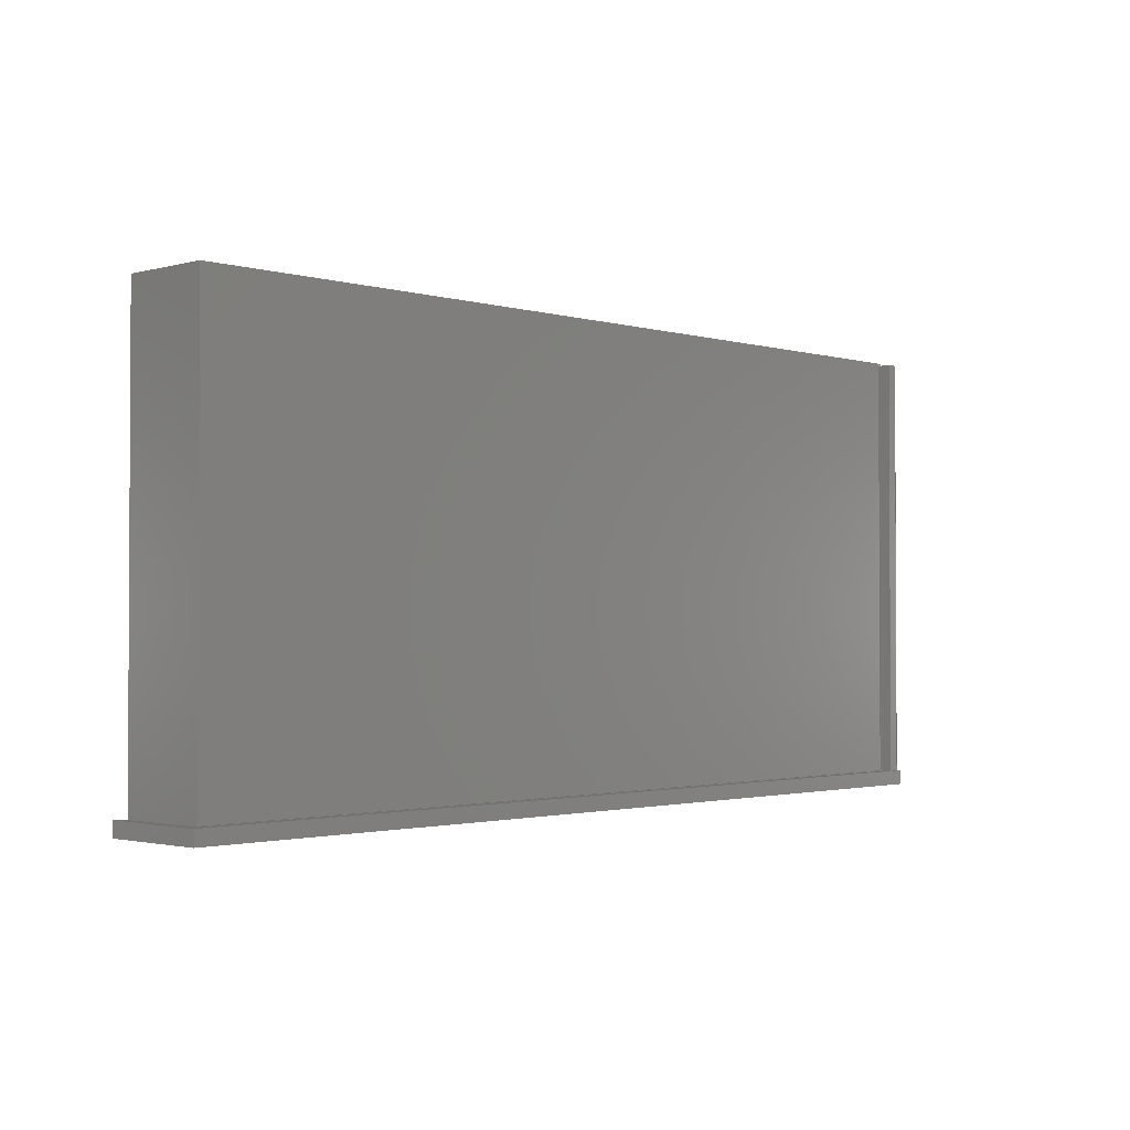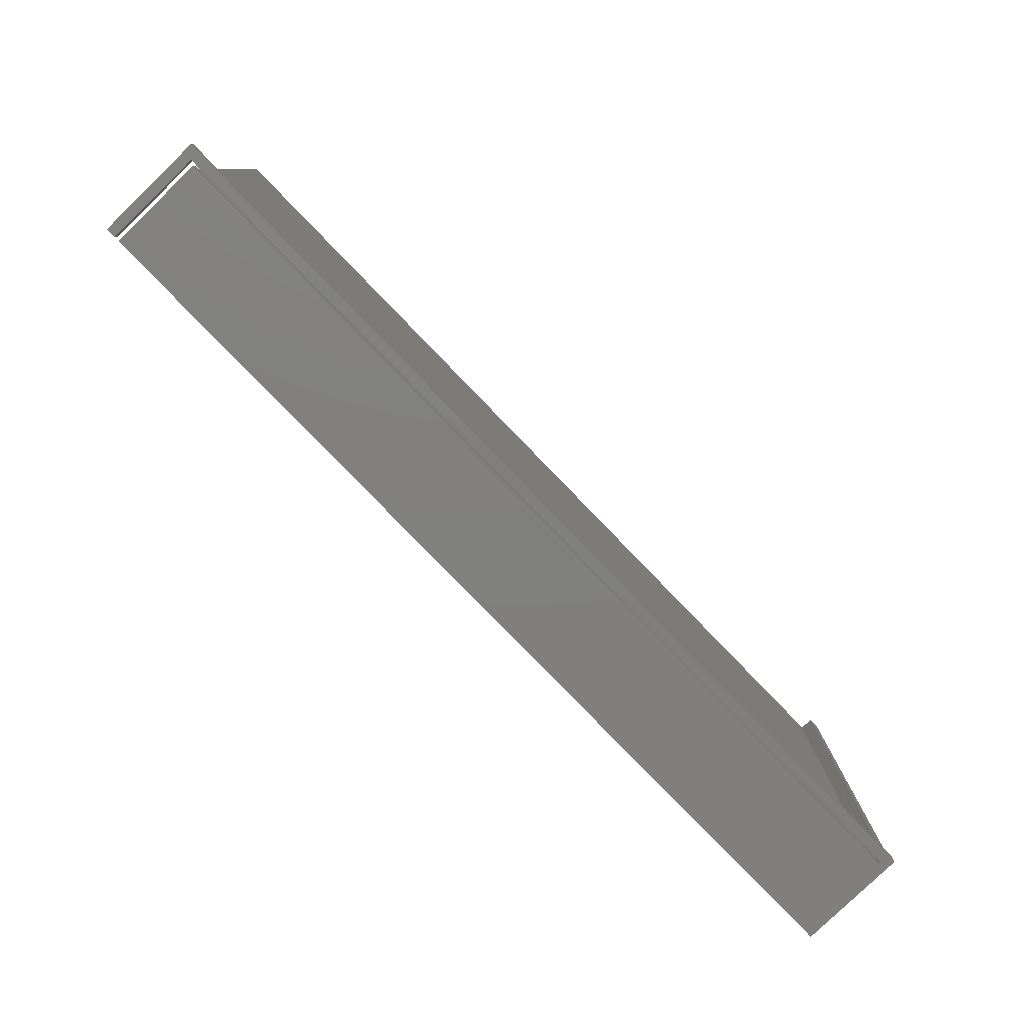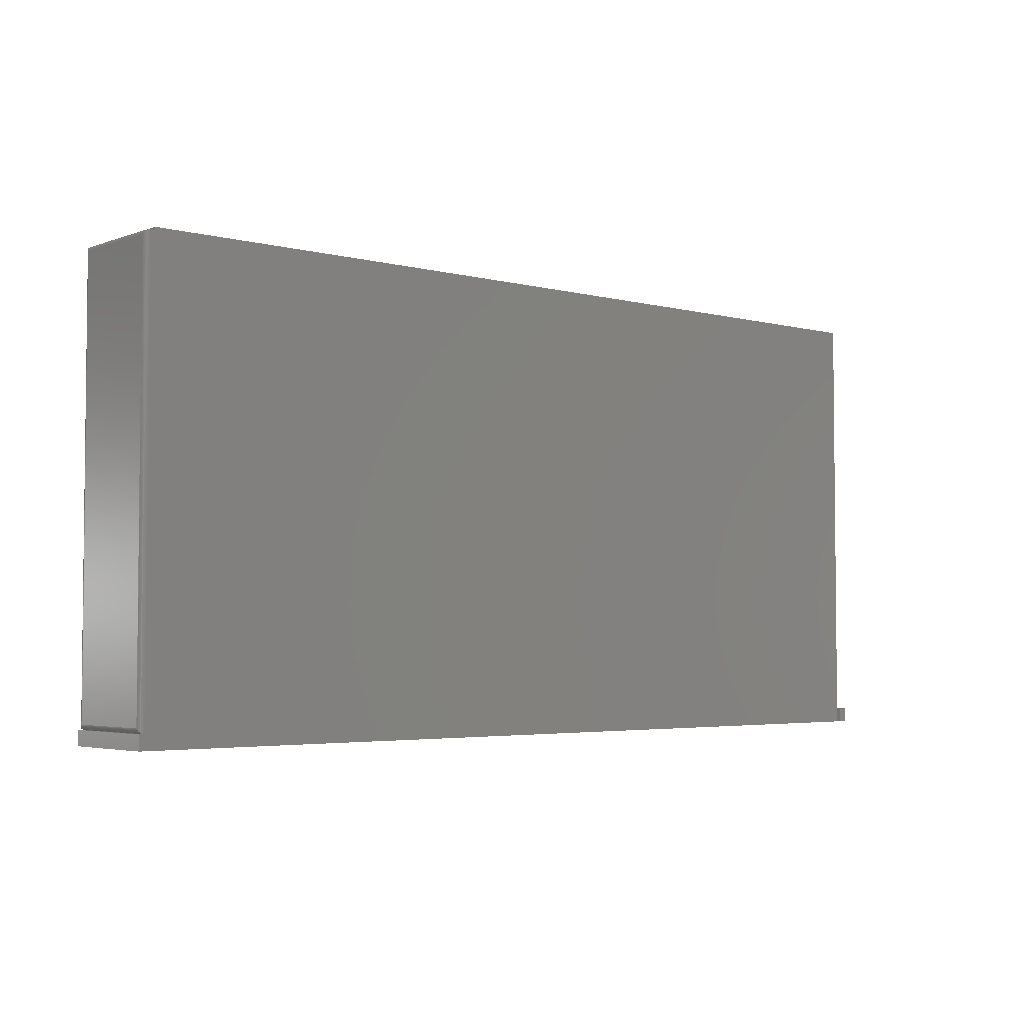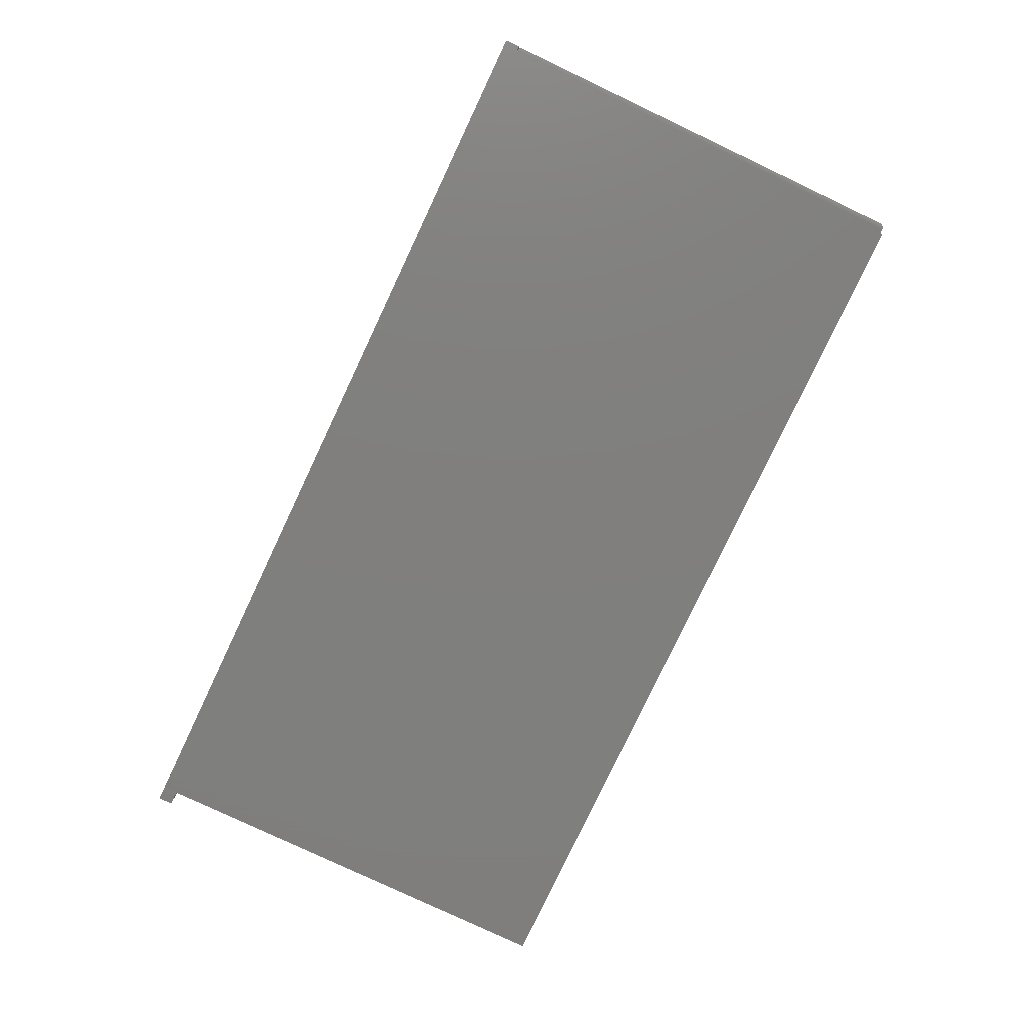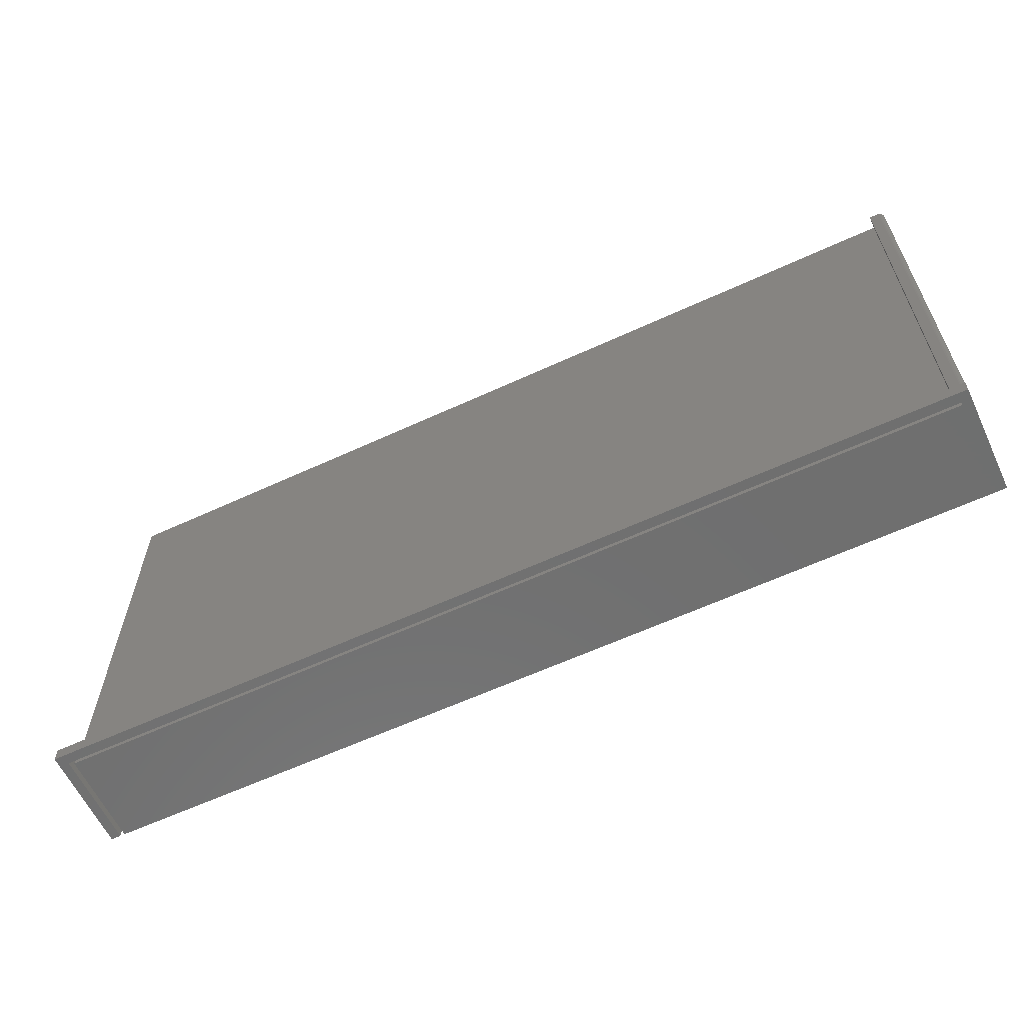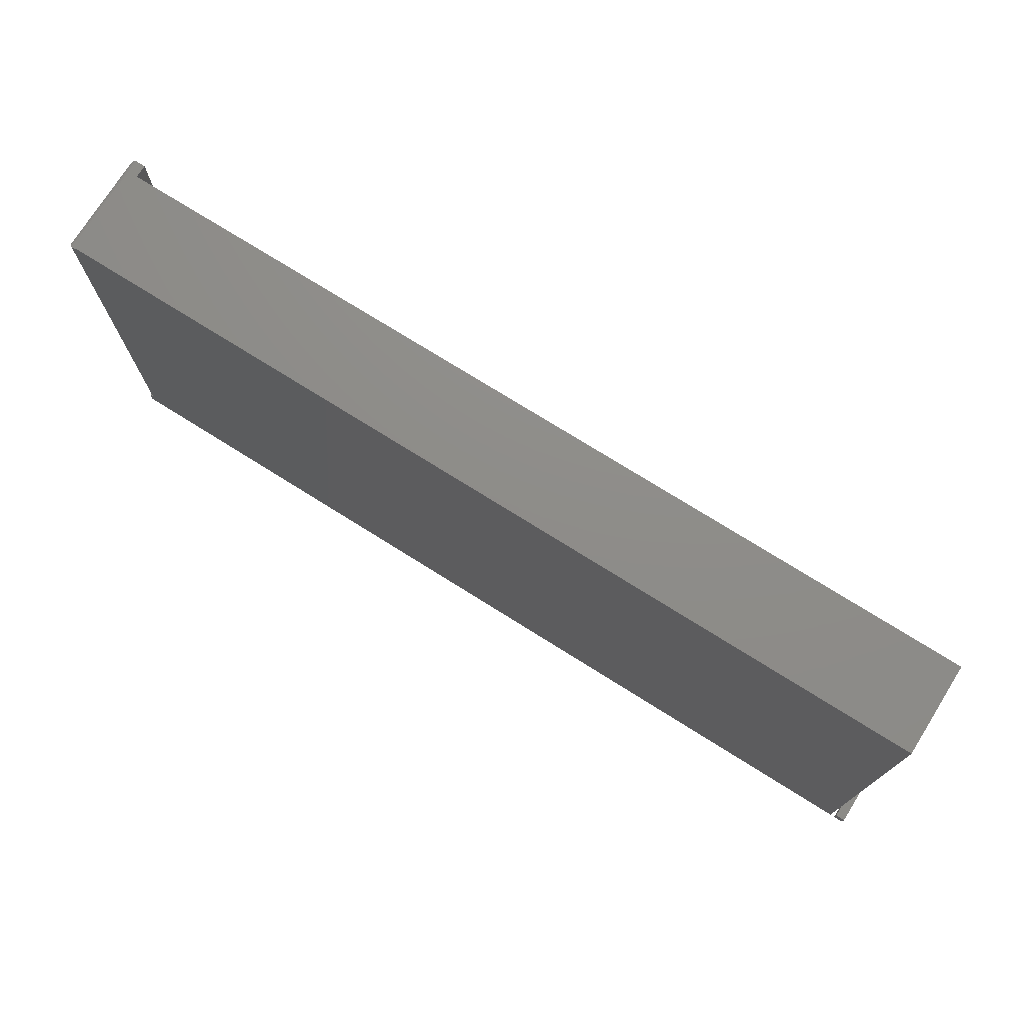
<metadata>
{"format":"stl","ext":"stl","renderer":"f3d","projection":"perspective","resolution":1024,"background":"white","views":[{"elev":-1.7,"azim":-46.3,"up":"+Y"},{"elev":-80.0,"azim":-45.9,"up":"+Y"},{"elev":-3.7,"azim":139.3,"up":"+Y"},{"elev":-79.3,"azim":64.7,"up":"+Z"},{"elev":-61.2,"azim":25.2,"up":"+Y"},{"elev":74.4,"azim":-147.9,"up":"+Y"}]}
</metadata>
<code>
# stl→obj: 68 verts, 132 faces
v 0.75 -0.375 -9.041e-17
v 0.75 -0.3516 -9.185e-17
v 0.75 -0.375 0.1737
v 0.75 -0.3516 0.1737
v 0.7344 0.3558 0.1484
v 0.7344 0.3558 0
v -0.7266 0.3558 0.1484
v -0.7266 0.3558 0
v -0.7266 -0.375 0
v -0.7266 -0.375 0.1538
v -0.7266 -0.3516 0.1538
v -0.7266 -0.3516 0.1484
v 0.7344 -0.375 0.1538
v 0.7342 -0.375 0.1579
v -0.75 -0.375 0
v -0.7342 -0.375 -9.668e-19
v -0.75 -0.375 0.1737
v -0.7342 -0.375 0.1579
v 0.7422 0.3516 -3.958e-17
v 0.7422 -0.3516 0
v 0.7344 0.3516 0
v 0.7266 -0.3516 0.1484
v 0.7267 -0.3516 0.1538
v 0.7266 -0.3516 0.1579
v 0.7342 -0.3516 0.1579
v 0.7342 -0.3516 0.1538
v 0.7266 0.3516 0.1706
v 0.7266 0.3516 0.1484
v 0.7266 -0.3516 0.1706
v 0.7344 0.3516 0.148
v -0.7342 -0.3516 -9.668e-19
v -0.7342 -0.3516 0.1579
v -0.75 -0.3516 0.1737
v -0.75 -0.3516 0
v 0.7422 -0.3516 0.1706
v 0.75 -0.3438 0.1628
v 0.7499 0.345 0.1641
v 0.7499 -0.345 0.1641
v 0.75 0.3438 0.1628
v 0.7444 0.3512 0.1703
v 0.7467 -0.3502 0.1692
v 0.7467 0.3502 0.1692
v 0.7476 -0.3494 0.1684
v 0.7476 0.3494 0.1684
v 0.7485 -0.3484 0.1675
v 0.7485 0.3484 0.1675
v 0.7491 -0.3473 0.1664
v 0.7491 0.3473 0.1664
v 0.7496 -0.3462 0.1653
v 0.7496 0.3462 0.1653
v 0.7422 0.3516 0.1706
v 0.7444 -0.3512 0.1703
v 0.75 0.3438 0.007812
v 0.7499 -0.345 0.006565
v 0.7499 0.345 0.006565
v 0.75 -0.3438 0.007812
v 0.7444 -0.3512 0.0003152
v 0.7467 0.3502 0.001405
v 0.7467 -0.3502 0.001405
v 0.7476 0.3494 0.00221
v 0.7476 -0.3494 0.00221
v 0.7485 0.3484 0.003156
v 0.7485 -0.3484 0.003156
v 0.7491 0.3473 0.004218
v 0.7491 -0.3473 0.004218
v 0.7496 0.3462 0.005378
v 0.7496 -0.3462 0.005372
v 0.7444 0.3512 0.0003152
f 1 2 3
f 3 2 4
f 5 6 7
f 7 6 8
f 9 10 11
f 9 11 12
f 9 12 7
f 9 7 8
f 13 10 9
f 13 9 1
f 13 1 3
f 13 3 14
f 15 16 17
f 17 16 18
f 17 18 3
f 3 18 14
f 9 19 20
f 9 20 2
f 9 2 1
f 21 19 9
f 21 9 8
f 21 8 6
f 12 11 22
f 22 11 23
f 24 23 25
f 25 23 26
f 14 25 13
f 13 25 26
f 27 28 22
f 27 22 23
f 27 23 24
f 27 24 29
f 5 28 30
f 12 22 7
f 7 22 28
f 7 28 5
f 11 10 23
f 23 10 13
f 23 13 26
f 16 31 18
f 18 31 32
f 17 33 15
f 15 33 34
f 15 34 16
f 16 34 31
f 4 2 20
f 4 20 35
f 4 35 29
f 4 29 33
f 34 33 31
f 31 33 32
f 33 29 32
f 32 29 24
f 36 37 38
f 36 39 37
f 40 41 42
f 41 43 42
f 42 43 44
f 43 45 44
f 44 45 46
f 45 47 46
f 46 47 48
f 47 49 48
f 48 49 50
f 49 38 50
f 50 38 37
f 51 35 40
f 40 35 52
f 40 52 41
f 53 54 55
f 53 56 54
f 57 58 59
f 58 60 59
f 59 60 61
f 60 62 61
f 61 62 63
f 62 64 63
f 63 64 65
f 64 66 65
f 65 66 67
f 66 55 67
f 67 55 54
f 20 19 57
f 57 19 68
f 57 68 58
f 56 38 54
f 56 36 38
f 52 59 41
f 59 61 41
f 41 61 43
f 61 63 43
f 43 63 45
f 63 65 45
f 45 65 47
f 65 67 47
f 47 67 49
f 67 54 49
f 49 54 38
f 35 20 52
f 52 20 57
f 52 57 59
f 51 27 35
f 35 27 29
f 18 32 14
f 14 32 24
f 14 24 25
f 3 4 17
f 17 4 33
f 56 53 36
f 36 53 39
f 30 28 27
f 30 27 51
f 30 51 19
f 30 19 21
f 39 55 37
f 39 53 55
f 68 42 58
f 42 44 58
f 58 44 60
f 44 46 60
f 60 46 62
f 46 48 62
f 62 48 64
f 48 50 64
f 64 50 66
f 50 37 66
f 66 37 55
f 19 51 68
f 68 51 40
f 68 40 42
f 30 21 5
f 5 21 6

</code>
